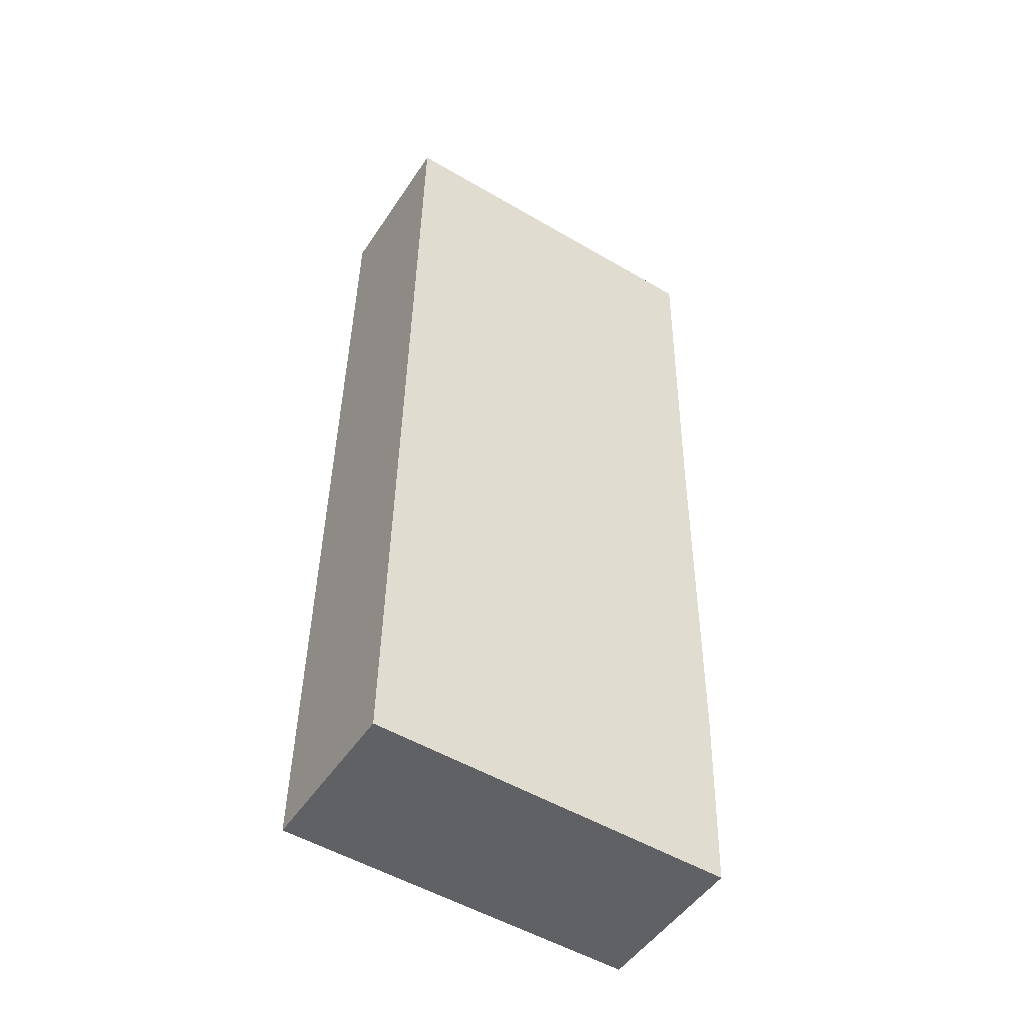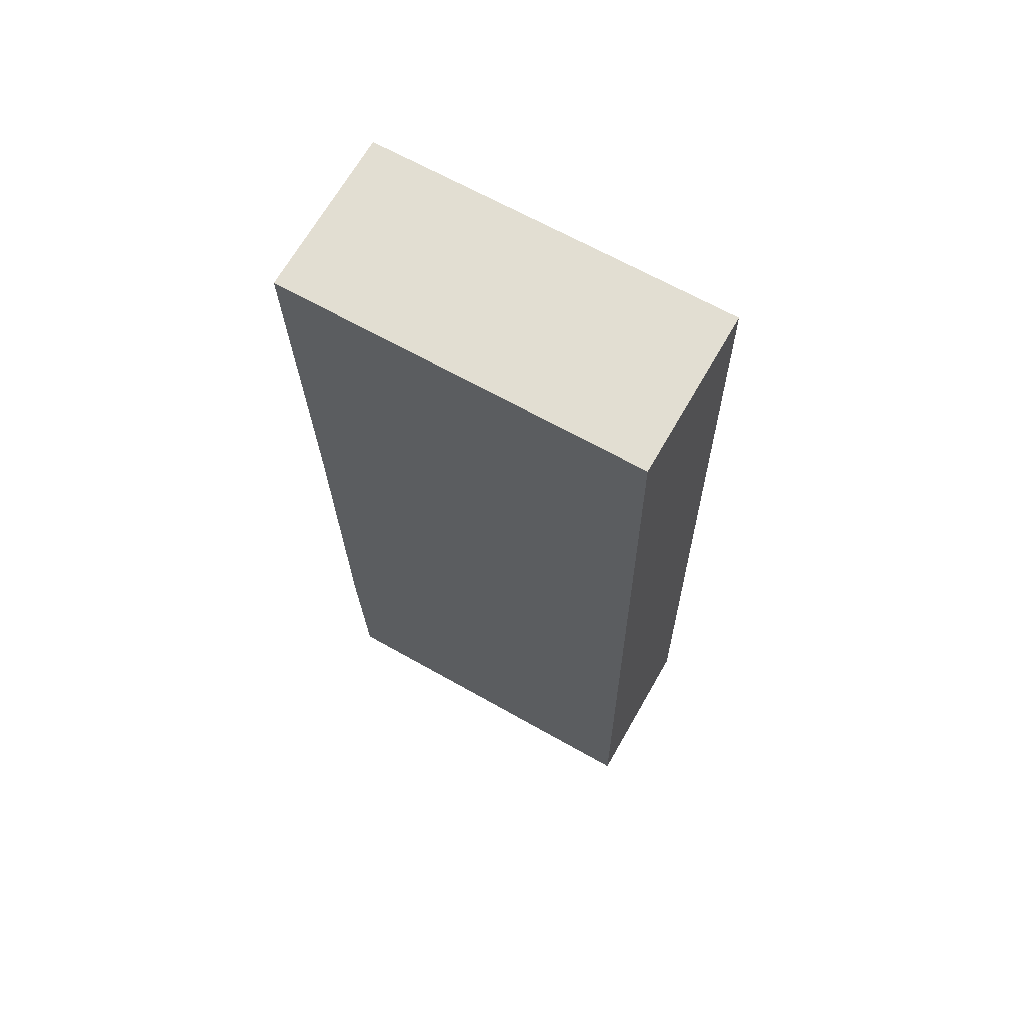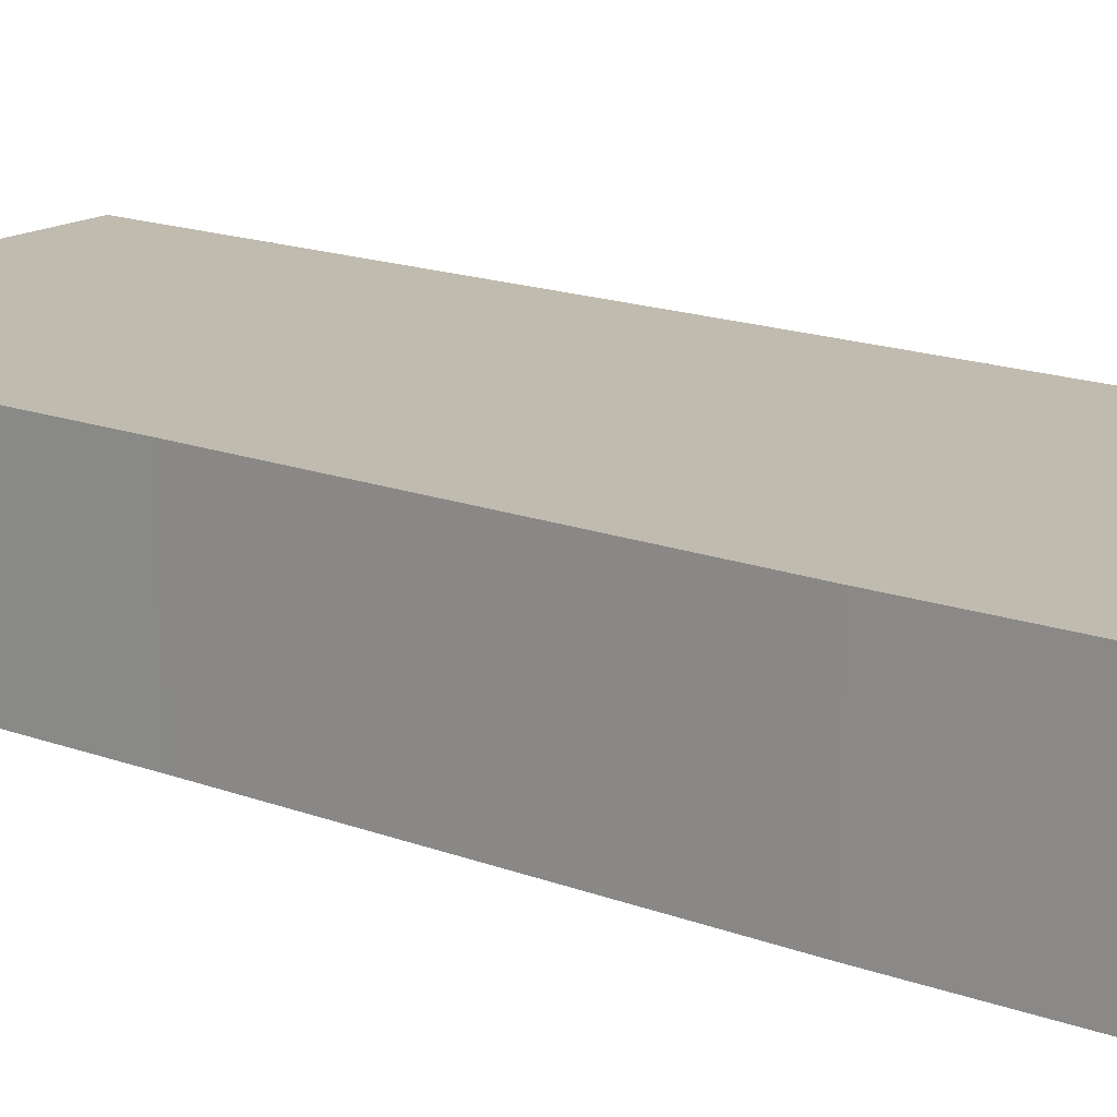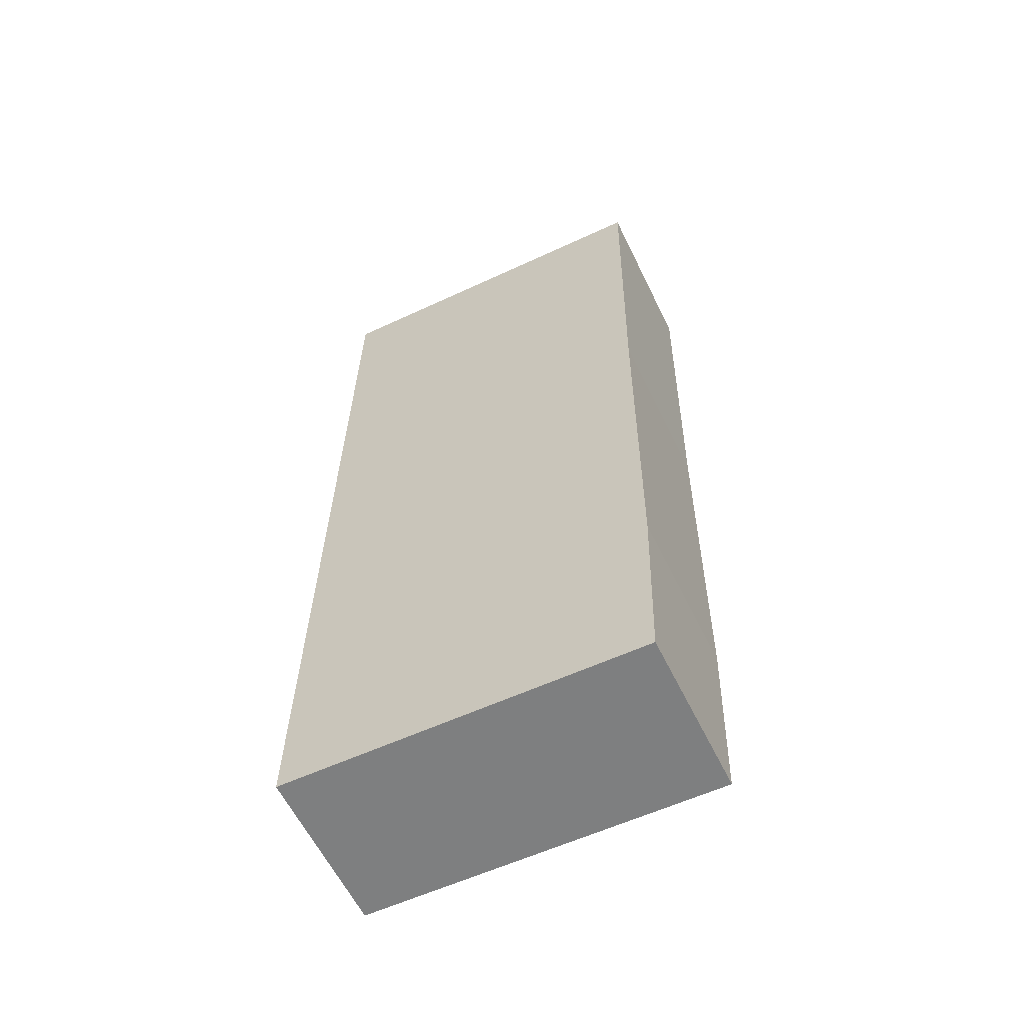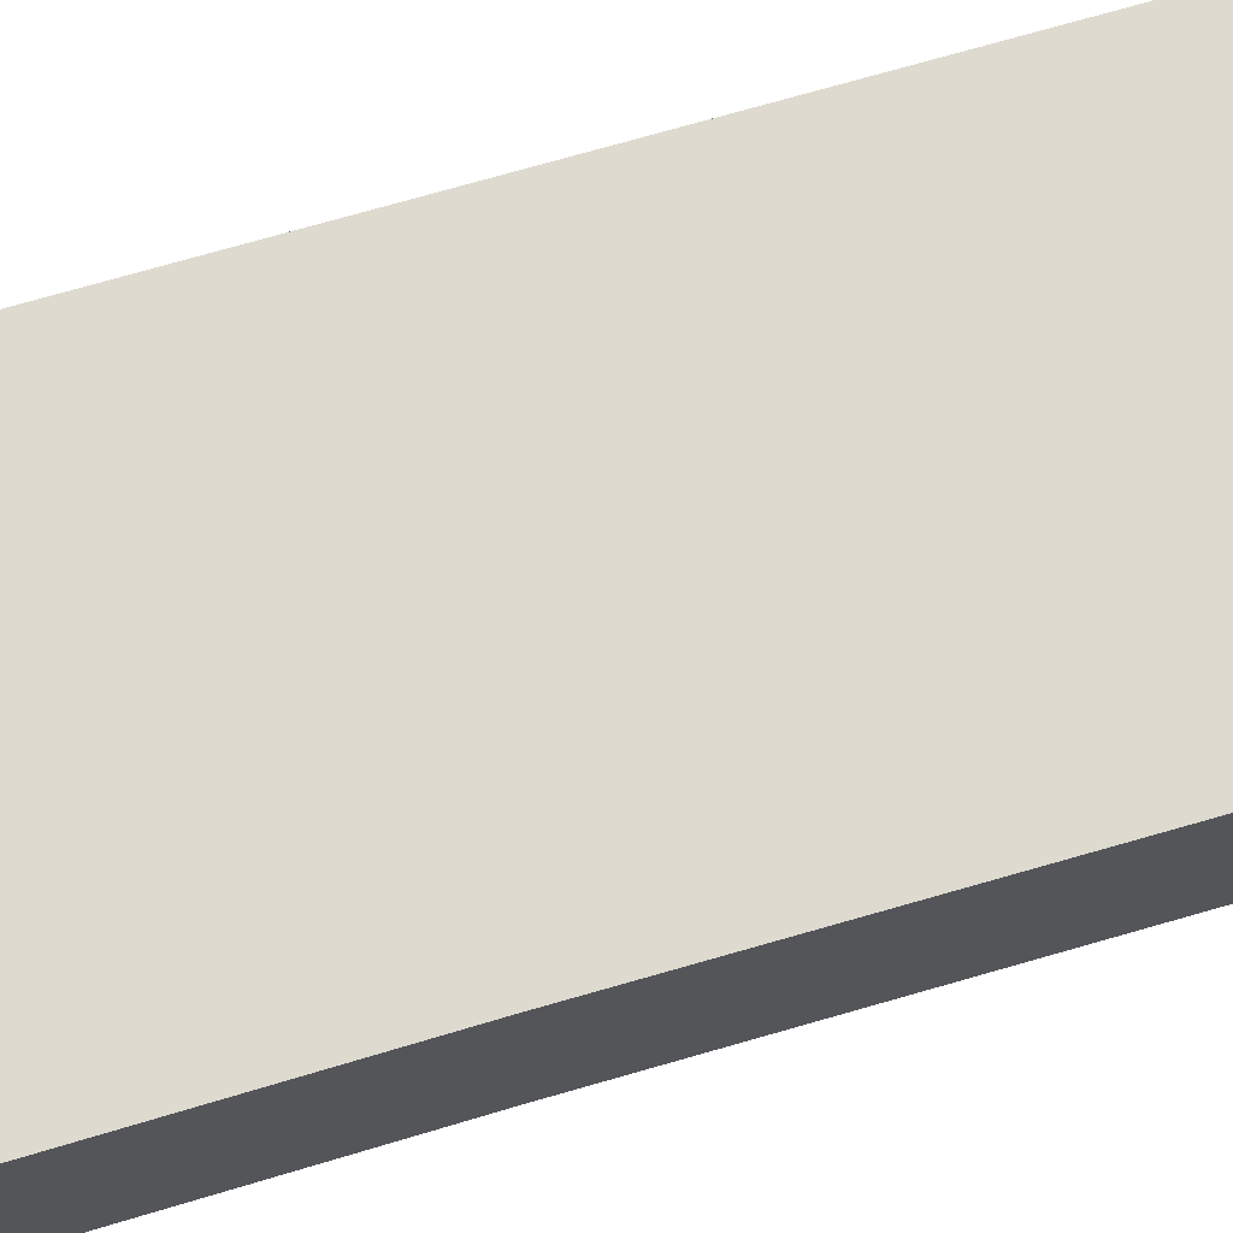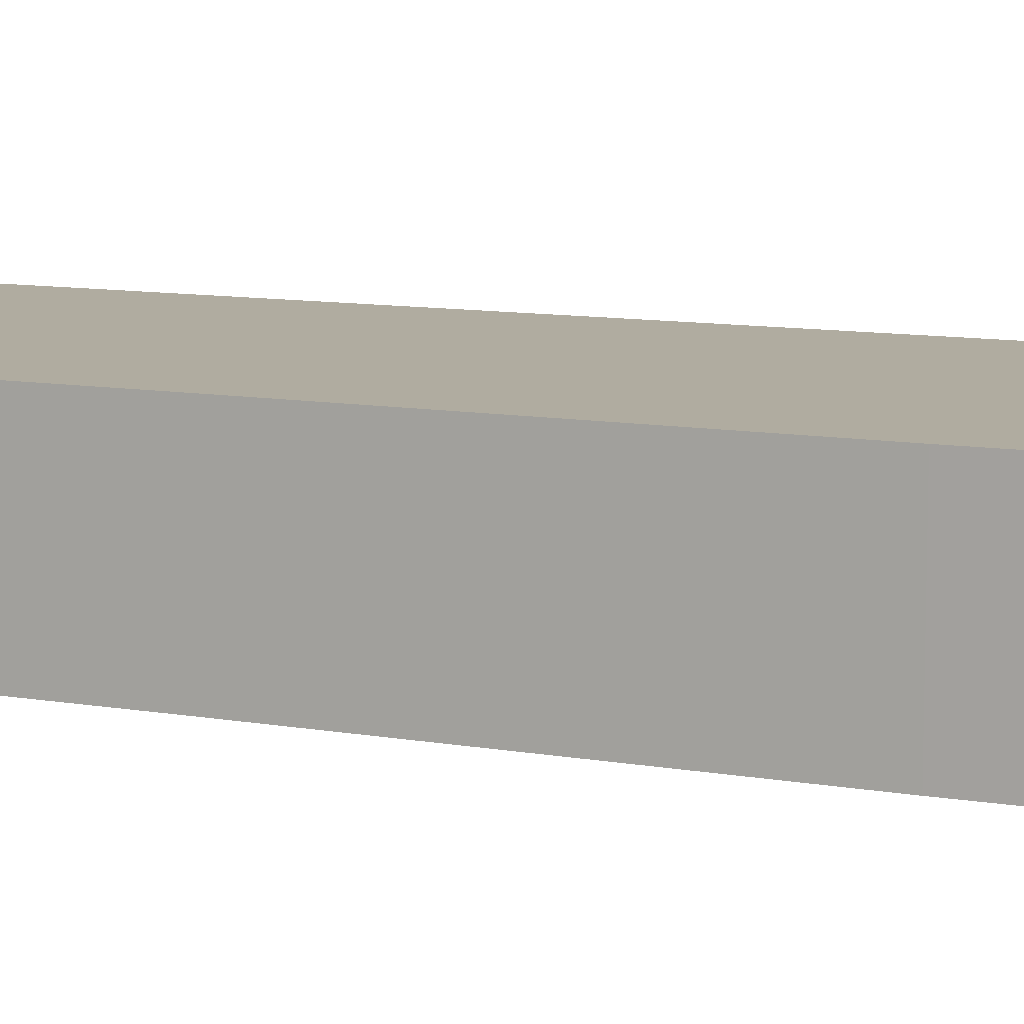
<metadata>
{"format":"obj","ext":"obj","renderer":"f3d","projection":"perspective","resolution":1024,"background":"white","views":[{"elev":-49.4,"azim":-32.2,"up":"+Z"},{"elev":68.1,"azim":-150.2,"up":"+Z"},{"elev":16.0,"azim":129.2,"up":"+Y"},{"elev":-60.5,"azim":26.0,"up":"+Z"},{"elev":71.0,"azim":74.5,"up":"+Y"},{"elev":10.0,"azim":115.5,"up":"+Y"}]}
</metadata>
<code>
v  6.015 2.612 15.04
v  0.206 2.612 13.67
v  0.228 2.612 15.2
v  0 2.612 1.599e-16
v  6.04 2.612 15.04
v  5.953 2.612 10.59
v  5.921 2.612 8.981
v  5.855 2.612 2.832
v  5.791 2.612 0.797
v  5.761 2.612 -0.164
v  5.761 1.004e-17 -0.164
v  5.791 -4.88e-17 0.797
v  5.855 -1.734e-16 2.832
v  6.04 -9.209e-16 15.04
v  5.953 -6.484e-16 10.59
v  5.921 -5.499e-16 8.981
v  0 0 0
v  0.206 -8.372e-16 13.67
v  0.228 -9.307e-16 15.2
v  6.015 -9.209e-16 15.04
g defaultobject
f 1 2 3
f 2 1 4
f 4 1 5
f 4 5 6
f 4 6 7
f 4 7 8
f 4 8 9
f 4 9 10
f 9 11 10
f 11 9 8
f 11 8 12
f 12 8 13
f 14 6 5
f 6 14 15
f 6 15 7
f 7 15 16
f 7 16 8
f 8 16 13
f 11 4 10
f 4 11 17
f 17 2 4
f 2 17 18
f 2 18 3
f 3 18 19
f 19 1 3
f 1 19 20
f 1 20 5
f 5 20 14
f 18 20 19
f 20 18 17
f 20 17 14
f 14 17 15
f 15 17 16
f 16 17 13
f 13 17 12
f 12 17 11

</code>
